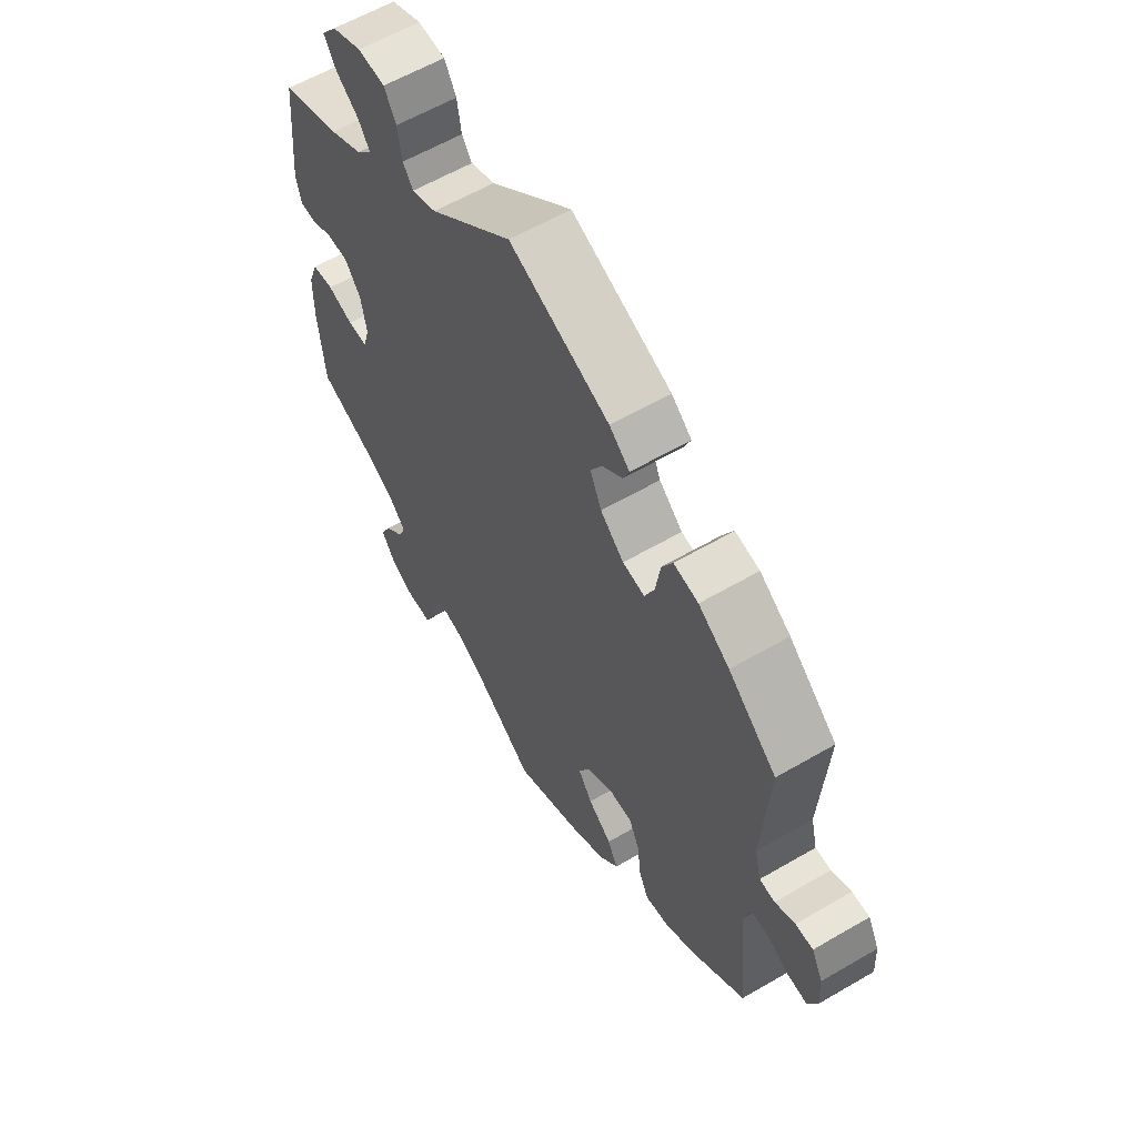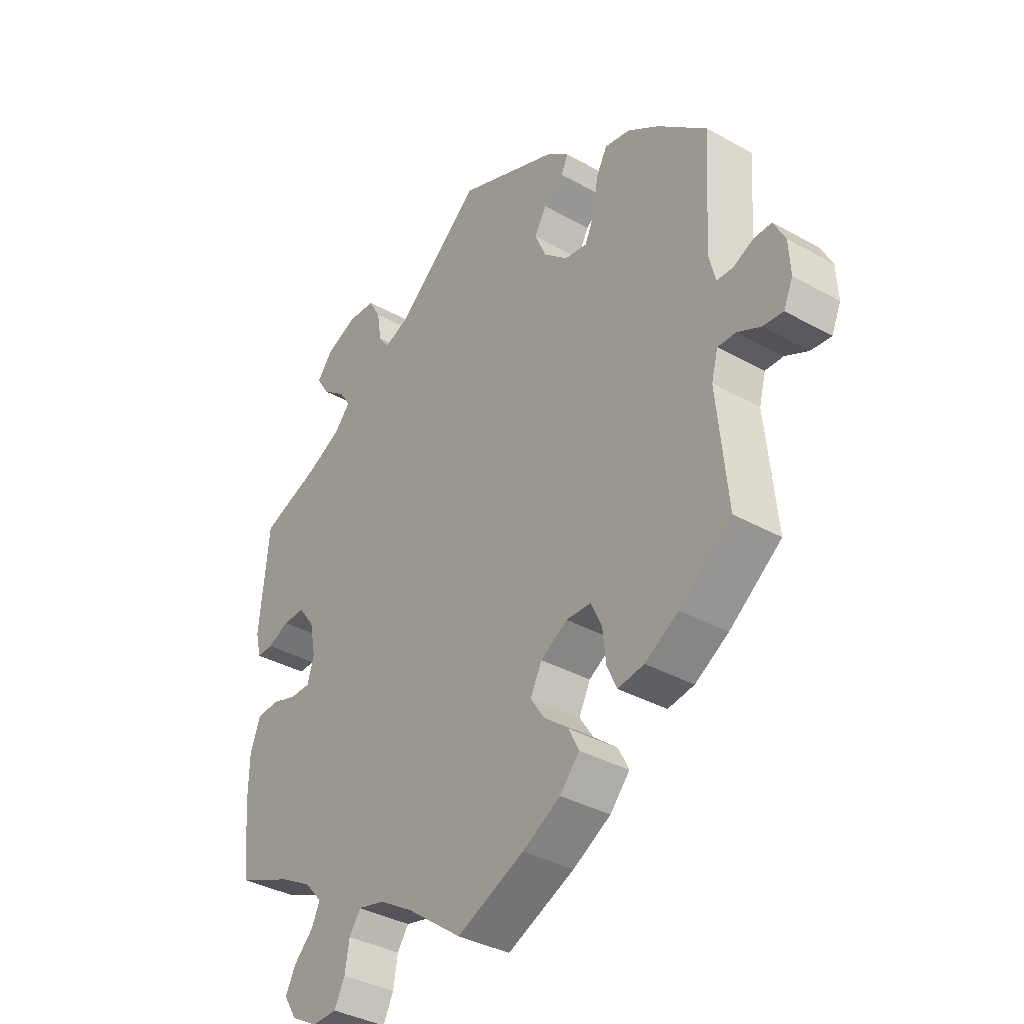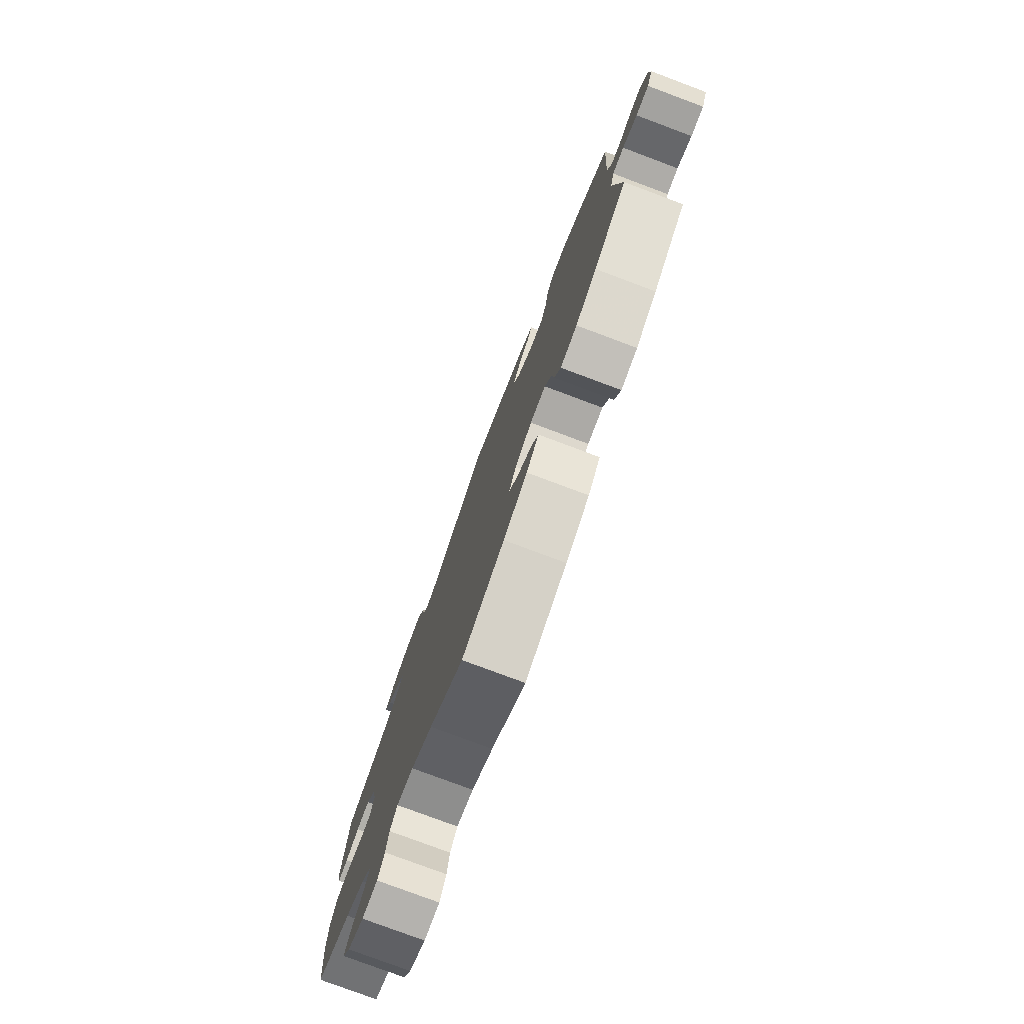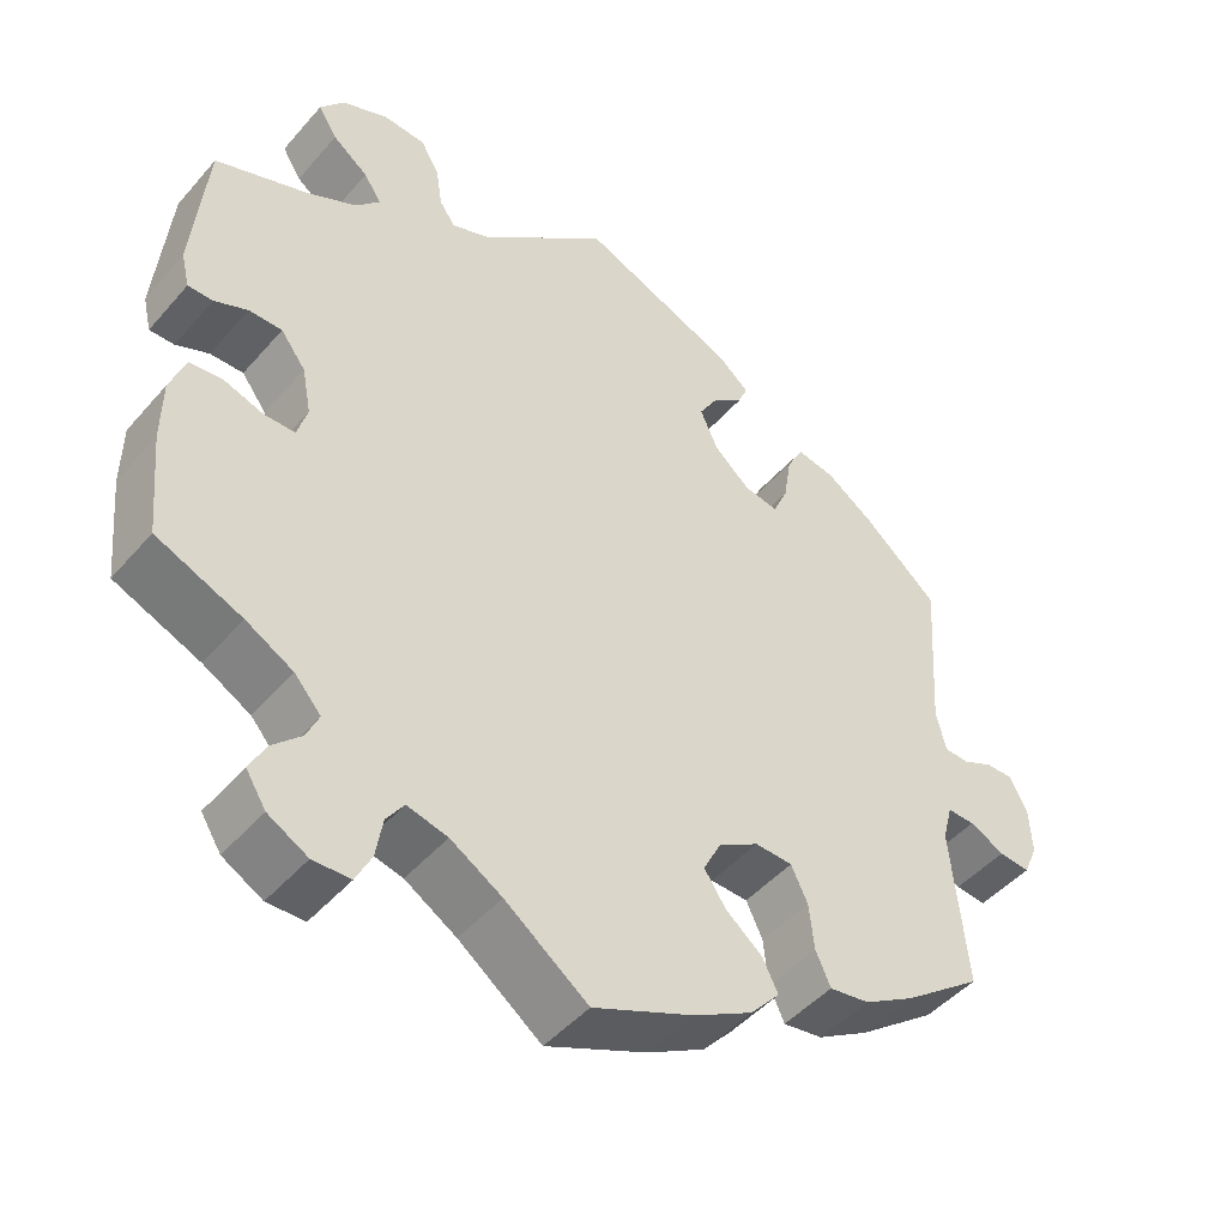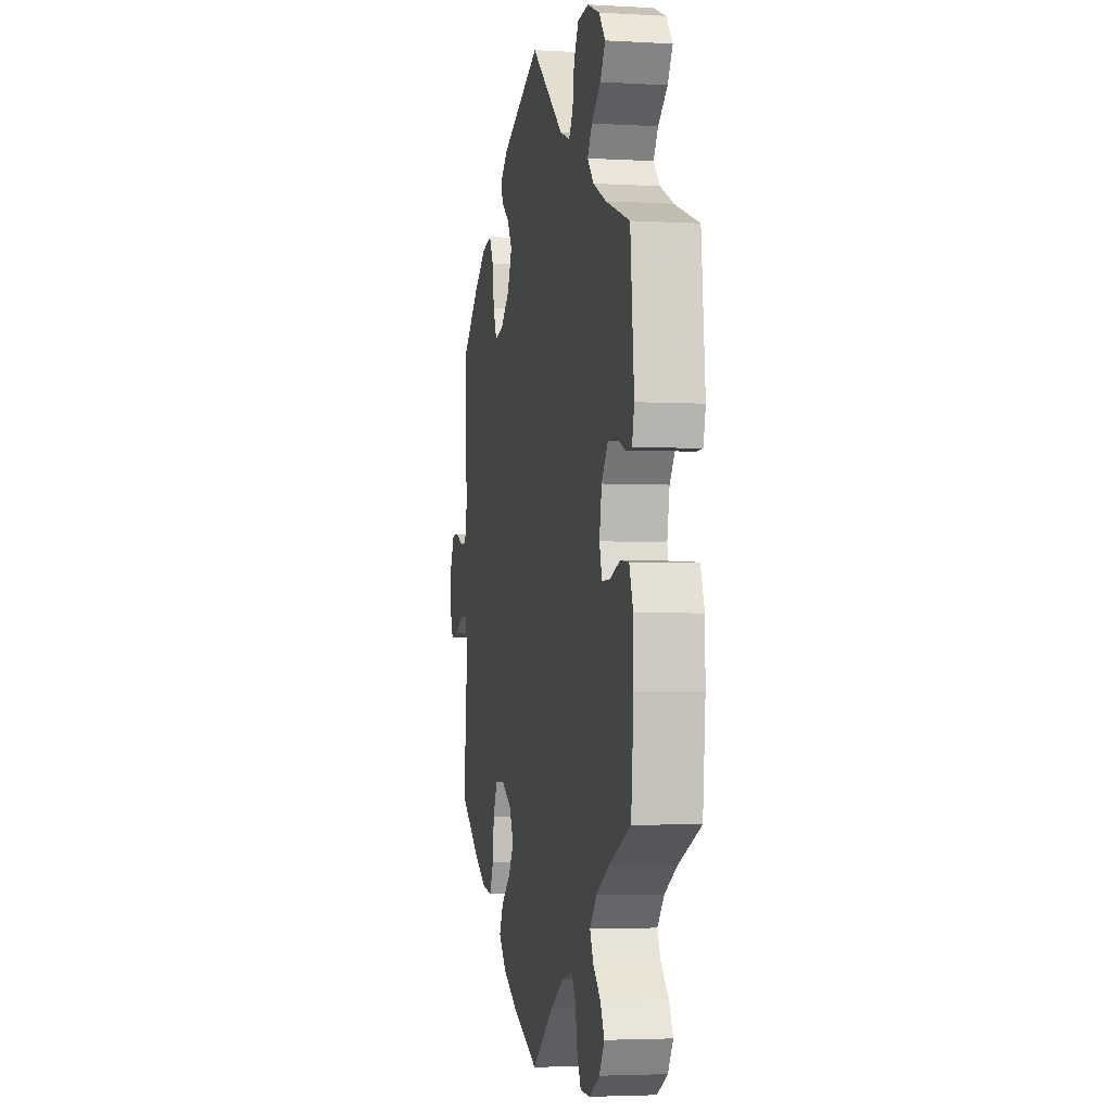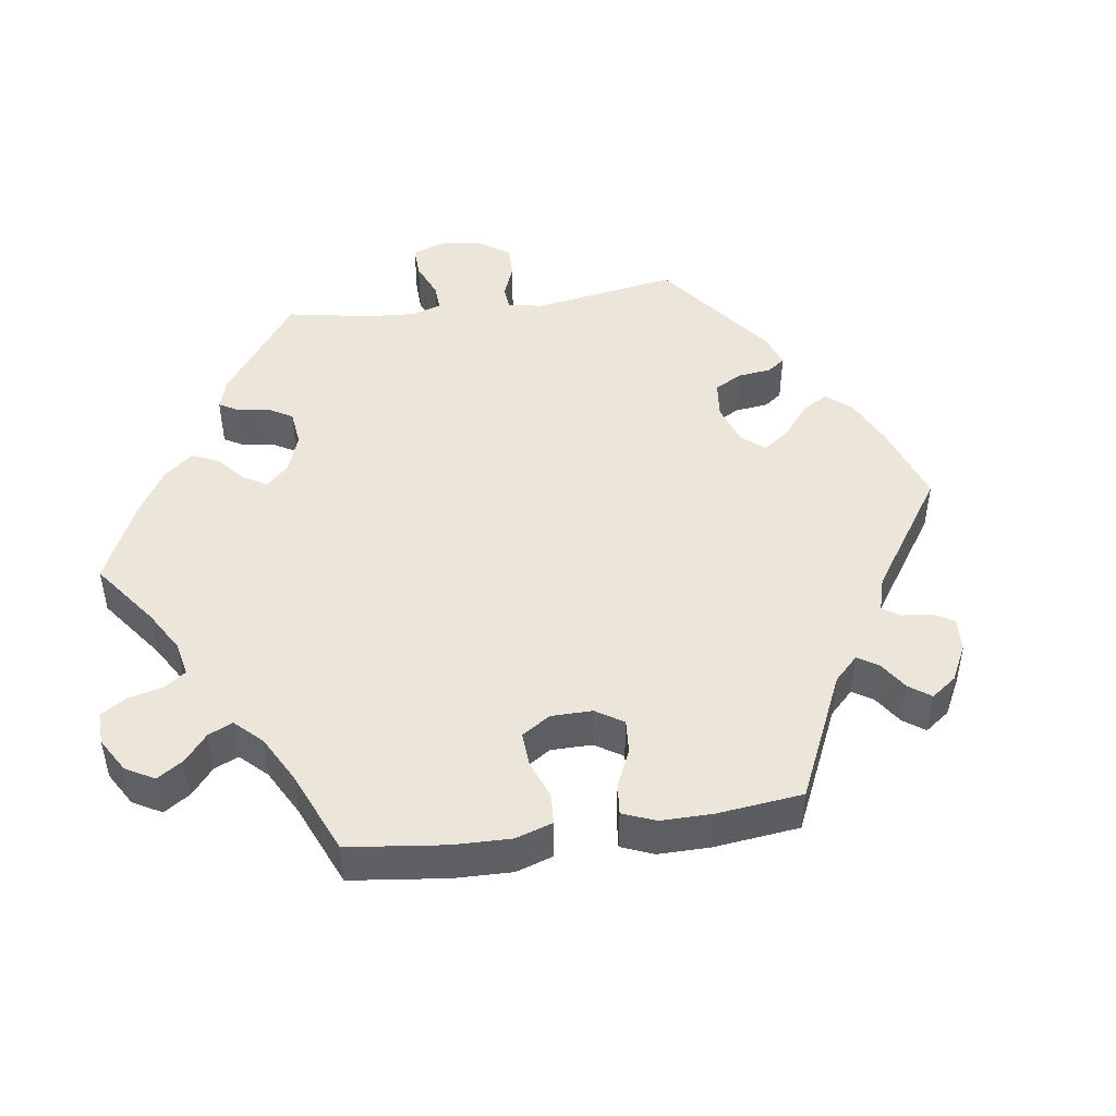
<metadata>
{"format":"obj","ext":"obj","renderer":"f3d","projection":"perspective","resolution":1024,"background":"white","views":[{"elev":59.8,"azim":-120.9,"up":"+Z"},{"elev":-36.7,"azim":-125.9,"up":"+Z"},{"elev":-78.5,"azim":-110.5,"up":"+Z"},{"elev":-46.7,"azim":141.6,"up":"+Z"},{"elev":-3.5,"azim":79.0,"up":"+Z"},{"elev":46.8,"azim":-158.1,"up":"+Y"}]}
</metadata>
<code>
v -0.482 0.07 -0.096
v -0.494 0.07 -0.051
v -0.527 0.07 -0.052
v -0.569 0.07 -0.073
v -0.606 0.07 -0.077
v -0.623 0.07 -0.038
v -0.62 0.07 0.019
v -0.599 0.07 0.06
v -0.566 0.07 0.06
v -0.529 0.07 0.043
v -0.5 0.07 0.045
v -0.488 0.07 0.093
v -0.501 0.07 0.289
v -0.411 0.07 0.367
v -0.353 0.07 0.407
v -0.307 0.07 0.416
v -0.287 0.07 0.379
v -0.278 0.07 0.321
v -0.26 0.07 0.281
v -0.219 0.07 0.288
v -0.175 0.07 0.327
v -0.154 0.07 0.375
v -0.176 0.07 0.412
v -0.213 0.07 0.44
v -0.225 0.07 0.468
v -0.187 0.07 0.5
v 0 0.07 0.578
v 0.155 0.07 0.449
v 0.201 0.07 0.432
v 0.22 0.07 0.459
v 0.228 0.07 0.509
v 0.25 0.07 0.548
v 0.301 0.07 0.552
v 0.357 0.07 0.529
v 0.386 0.07 0.493
v 0.363 0.07 0.456
v 0.32 0.07 0.423
v 0.299 0.07 0.391
v 0.328 0.07 0.359
v 0.389 0.07 0.329
v 0.5 0.07 0.289
v 0.517 0.07 0.112
v 0.507 0.07 0.07
v 0.477 0.07 0.07
v 0.437 0.07 0.087
v 0.397 0.07 0.087
v 0.367 0.07 0.047
v 0.356 0.07 -0.01
v 0.368 0.07 -0.051
v 0.405 0.07 -0.051
v 0.453 0.07 -0.035
v 0.493 0.07 -0.039
v 0.511 0.07 -0.088
v 0.512 0.07 -0.163
v 0.5 0.07 -0.289
v 0.397 0.07 -0.333
v 0.34 0.07 -0.365
v 0.308 0.07 -0.401
v 0.323 0.07 -0.434
v 0.358 0.07 -0.468
v 0.377 0.07 -0.505
v 0.353 0.07 -0.543
v 0.305 0.07 -0.57
v 0.26 0.07 -0.569
v 0.241 0.07 -0.531
v 0.233 0.07 -0.483
v 0.212 0.07 -0.453
v 0.163 0.07 -0.465
v 0.101 0.07 -0.503
v 0.001 0.07 -0.578
v -0.122 0.07 -0.525
v -0.191 0.07 -0.487
v -0.227 0.07 -0.447
v -0.208 0.07 -0.409
v -0.164 0.07 -0.373
v -0.138 0.07 -0.334
v -0.159 0.07 -0.292
v -0.208 0.07 -0.263
v -0.253 0.07 -0.265
v -0.273 0.07 -0.307
v -0.279 0.07 -0.363
v -0.297 0.07 -0.403
v -0.345 0.07 -0.396
v -0.406 0.07 -0.36
v -0.501 0.07 -0.289
v -0.482 0 -0.096
v -0.494 0 -0.051
v -0.527 0 -0.052
v -0.569 0 -0.073
v -0.606 0 -0.077
v -0.623 0 -0.038
v -0.62 0 0.019
v -0.599 0 0.06
v -0.566 0 0.06
v -0.529 0 0.043
v -0.5 0 0.045
v -0.488 0 0.093
v -0.501 0 0.289
v -0.411 0 0.367
v -0.353 0 0.407
v -0.307 0 0.416
v -0.287 0 0.379
v -0.278 0 0.321
v -0.26 0 0.281
v -0.219 0 0.288
v -0.175 0 0.327
v -0.154 0 0.375
v -0.176 0 0.412
v -0.213 0 0.44
v -0.225 0 0.468
v -0.187 0 0.5
v 0 0 0.578
v 0.155 0 0.449
v 0.201 0 0.432
v 0.22 0 0.459
v 0.228 0 0.509
v 0.25 0 0.548
v 0.301 0 0.552
v 0.357 0 0.529
v 0.386 0 0.493
v 0.363 0 0.456
v 0.32 0 0.423
v 0.299 0 0.391
v 0.328 0 0.359
v 0.389 0 0.329
v 0.5 0 0.289
v 0.517 0 0.112
v 0.507 0 0.07
v 0.477 0 0.07
v 0.437 0 0.087
v 0.397 0 0.087
v 0.367 0 0.047
v 0.356 0 -0.01
v 0.368 0 -0.051
v 0.405 0 -0.051
v 0.453 0 -0.035
v 0.493 0 -0.039
v 0.511 0 -0.088
v 0.512 0 -0.163
v 0.5 0 -0.289
v 0.397 0 -0.333
v 0.34 0 -0.365
v 0.308 0 -0.401
v 0.323 0 -0.434
v 0.358 0 -0.468
v 0.377 0 -0.505
v 0.353 0 -0.543
v 0.305 0 -0.57
v 0.26 0 -0.569
v 0.241 0 -0.531
v 0.233 0 -0.483
v 0.212 0 -0.453
v 0.163 0 -0.465
v 0.101 0 -0.503
v 0.001 0 -0.578
v -0.122 0 -0.525
v -0.191 0 -0.487
v -0.227 0 -0.447
v -0.208 0 -0.409
v -0.164 0 -0.373
v -0.138 0 -0.334
v -0.159 0 -0.292
v -0.208 0 -0.263
v -0.253 0 -0.265
v -0.273 0 -0.307
v -0.279 0 -0.363
v -0.297 0 -0.403
v -0.345 0 -0.396
v -0.406 0 -0.36
v -0.501 0 -0.289
f 84 85 1
f 83 84 1 2
f 80 81 82 83
f 79 80 83 2
f 78 79 2
f 77 78 2
f 72 73 74 75
f 72 75 76
f 69 70 71 72
f 68 69 72 76
f 67 68 76 77
f 63 64 65 66
f 63 66 67
f 62 63 67
f 59 60 61 62
f 58 59 62 67
f 57 58 67 77
f 53 54 55 56
f 50 51 52 53
f 49 50 53 56
f 48 49 56 57
f 42 43 44 45
f 40 41 42 45
f 39 40 45 46
f 38 39 46 47
f 34 35 36 37
f 34 37 38
f 33 34 38
f 30 31 32 33
f 29 30 33 38
f 28 29 38 47
f 23 24 25 26
f 22 23 26 27
f 21 22 27 28
f 15 16 17 18
f 15 18 19
f 12 13 14 15
f 11 12 15 19
f 7 8 9 10
f 7 10 11
f 6 7 11
f 3 4 5 6
f 2 3 6 11
f 48 57 77 2
f 20 21 28 47
f 19 20 47 48
f 2 11 19 48
f 86 170 169
f 87 86 169 168
f 168 167 166 165
f 87 168 165 164
f 87 164 163
f 87 163 162
f 160 159 158 157
f 161 160 157
f 157 156 155 154
f 161 157 154 153
f 162 161 153 152
f 151 150 149 148
f 152 151 148
f 152 148 147
f 147 146 145 144
f 152 147 144 143
f 162 152 143 142
f 141 140 139 138
f 138 137 136 135
f 141 138 135 134
f 142 141 134 133
f 130 129 128 127
f 130 127 126 125
f 131 130 125 124
f 132 131 124 123
f 122 121 120 119
f 123 122 119
f 123 119 118
f 118 117 116 115
f 123 118 115 114
f 132 123 114 113
f 111 110 109 108
f 112 111 108 107
f 113 112 107 106
f 103 102 101 100
f 104 103 100
f 100 99 98 97
f 104 100 97 96
f 95 94 93 92
f 96 95 92
f 96 92 91
f 91 90 89 88
f 96 91 88 87
f 87 162 142 133
f 132 113 106 105
f 133 132 105 104
f 133 104 96 87
f 1 86 87 2
f 2 87 88 3
f 3 88 89 4
f 4 89 90 5
f 5 90 91 6
f 6 91 92 7
f 7 92 93 8
f 8 93 94 9
f 9 94 95 10
f 10 95 96 11
f 11 96 97 12
f 12 97 98 13
f 13 98 99 14
f 14 99 100 15
f 15 100 101 16
f 16 101 102 17
f 17 102 103 18
f 18 103 104 19
f 19 104 105 20
f 20 105 106 21
f 21 106 107 22
f 22 107 108 23
f 23 108 109 24
f 24 109 110 25
f 25 110 111 26
f 26 111 112 27
f 27 112 113 28
f 28 113 114 29
f 29 114 115 30
f 30 115 116 31
f 31 116 117 32
f 32 117 118 33
f 33 118 119 34
f 34 119 120 35
f 35 120 121 36
f 36 121 122 37
f 37 122 123 38
f 38 123 124 39
f 39 124 125 40
f 40 125 126 41
f 41 126 127 42
f 42 127 128 43
f 43 128 129 44
f 44 129 130 45
f 45 130 131 46
f 46 131 132 47
f 47 132 133 48
f 48 133 134 49
f 49 134 135 50
f 50 135 136 51
f 51 136 137 52
f 52 137 138 53
f 53 138 139 54
f 54 139 140 55
f 55 140 141 56
f 56 141 142 57
f 57 142 143 58
f 58 143 144 59
f 59 144 145 60
f 60 145 146 61
f 61 146 147 62
f 62 147 148 63
f 63 148 149 64
f 64 149 150 65
f 65 150 151 66
f 66 151 152 67
f 67 152 153 68
f 68 153 154 69
f 69 154 155 70
f 70 155 156 71
f 71 156 157 72
f 72 157 158 73
f 73 158 159 74
f 74 159 160 75
f 75 160 161 76
f 76 161 162 77
f 77 162 163 78
f 78 163 164 79
f 79 164 165 80
f 80 165 166 81
f 81 166 167 82
f 82 167 168 83
f 83 168 169 84
f 84 169 170 85
f 85 170 86 1

</code>
